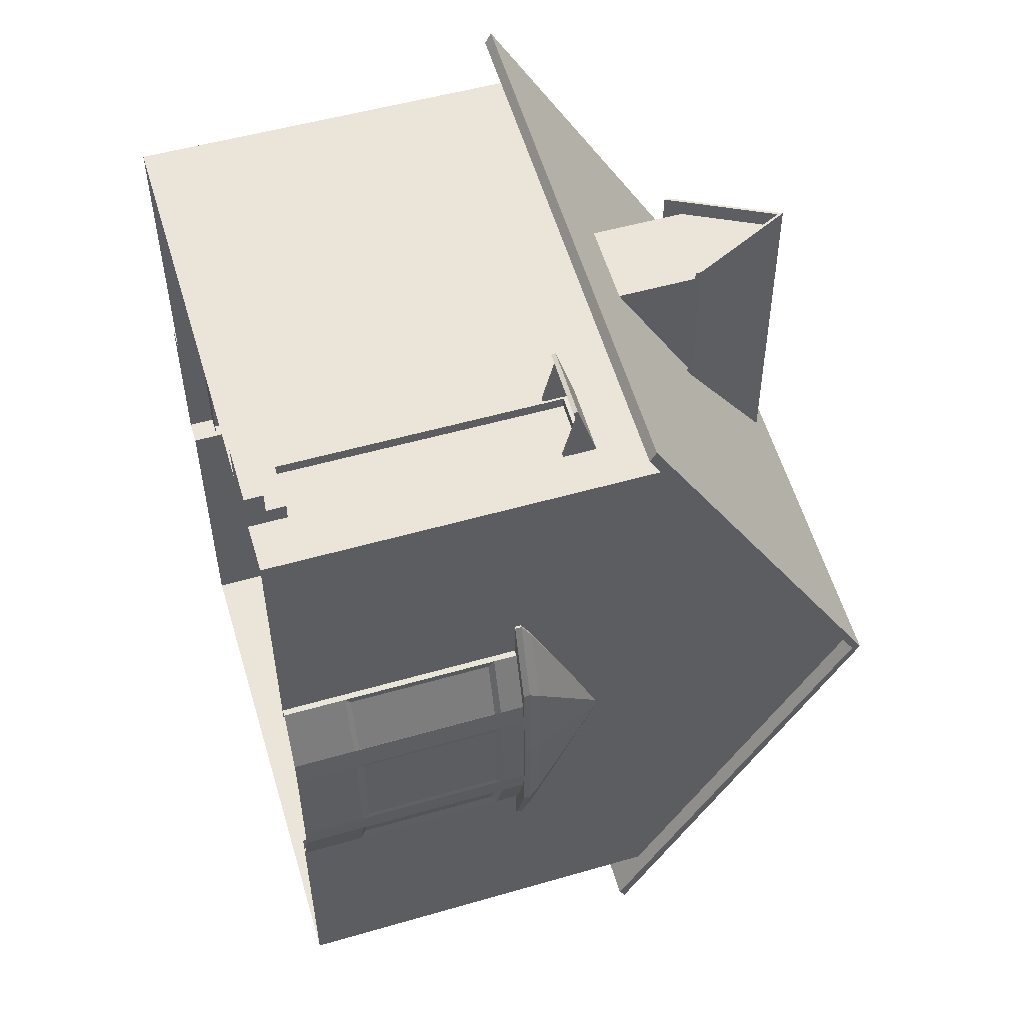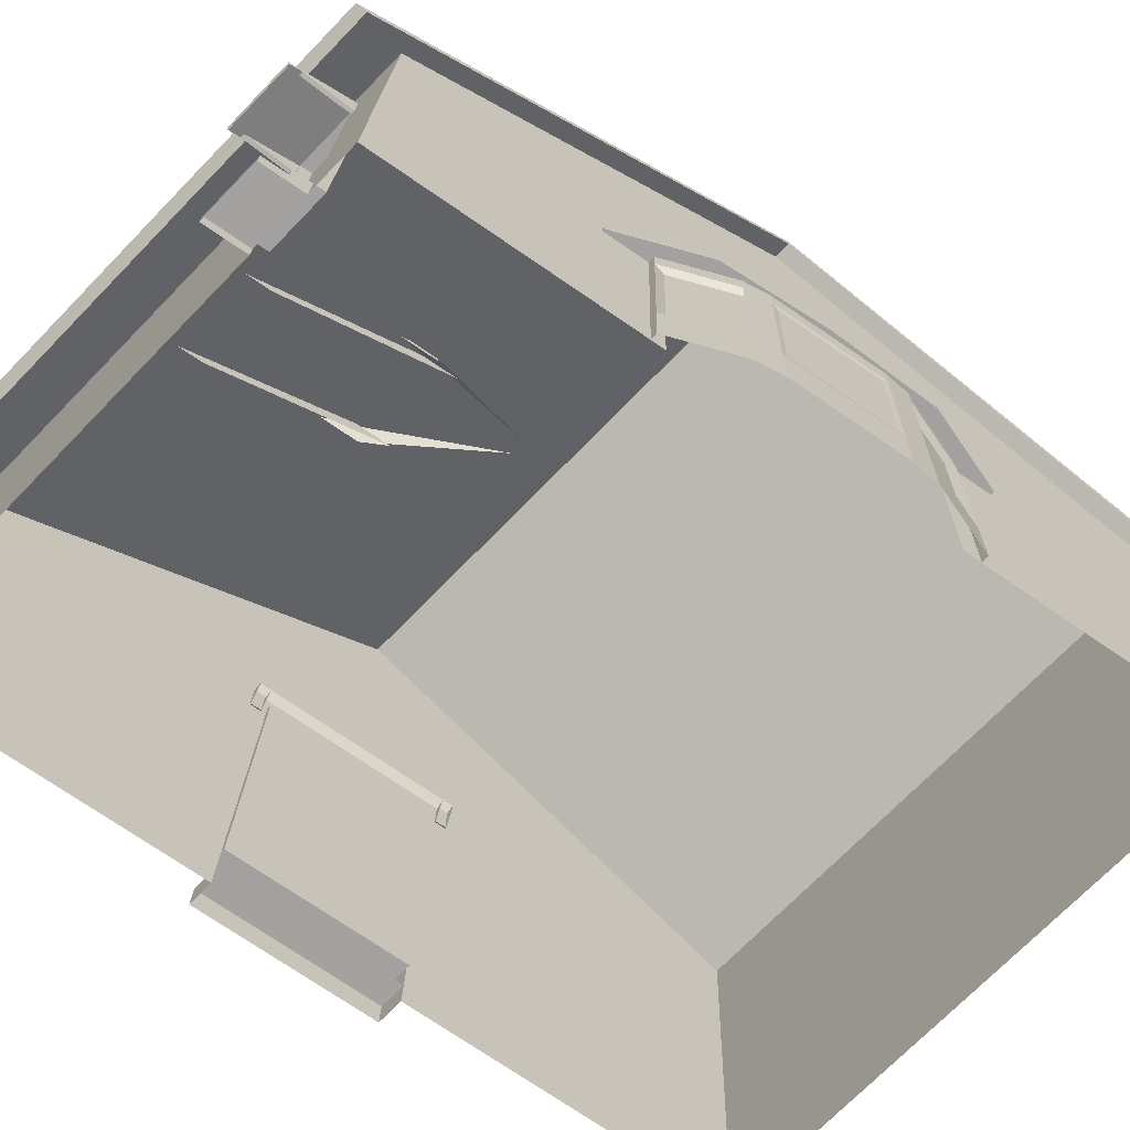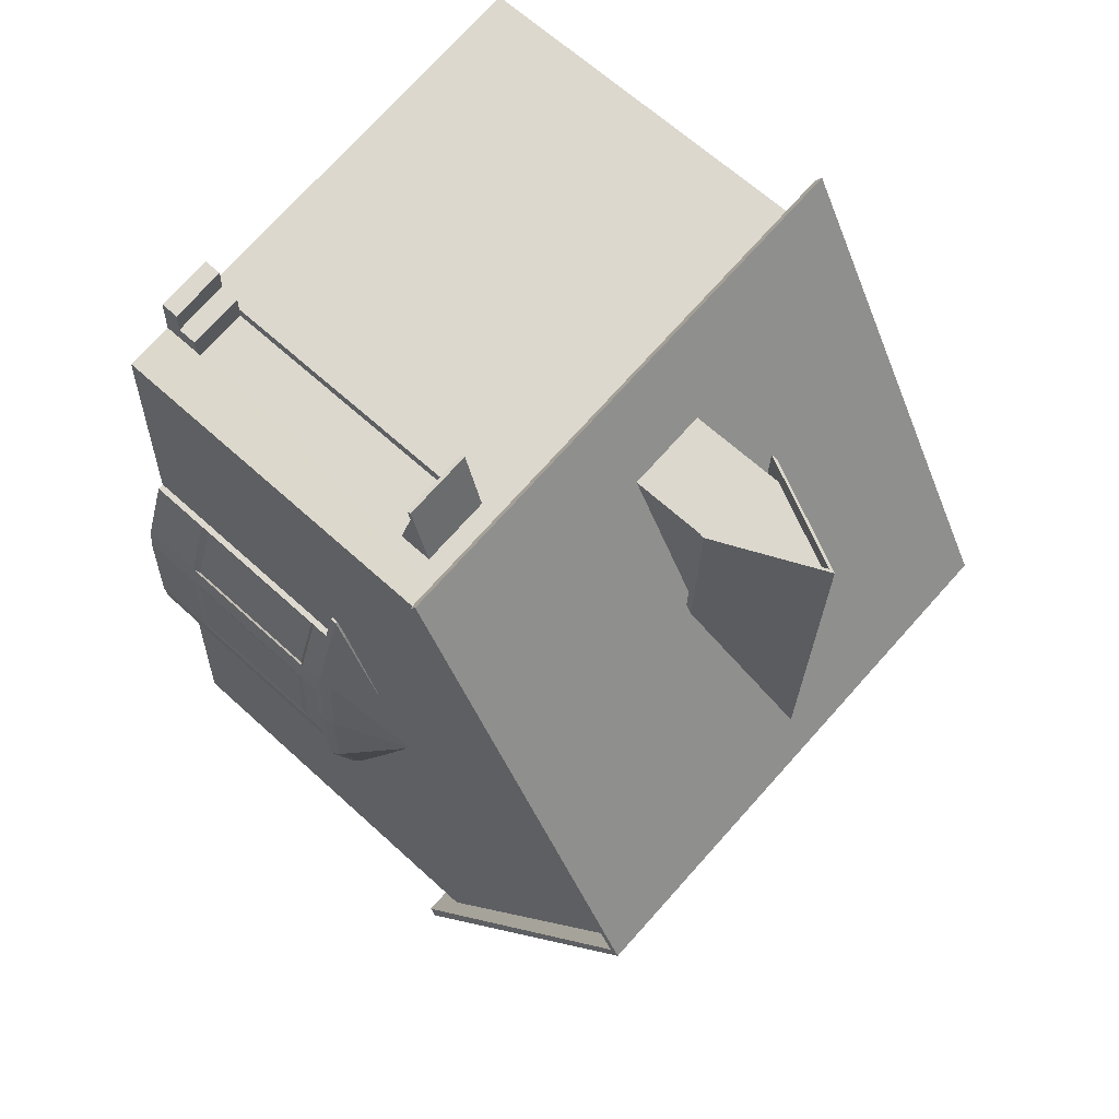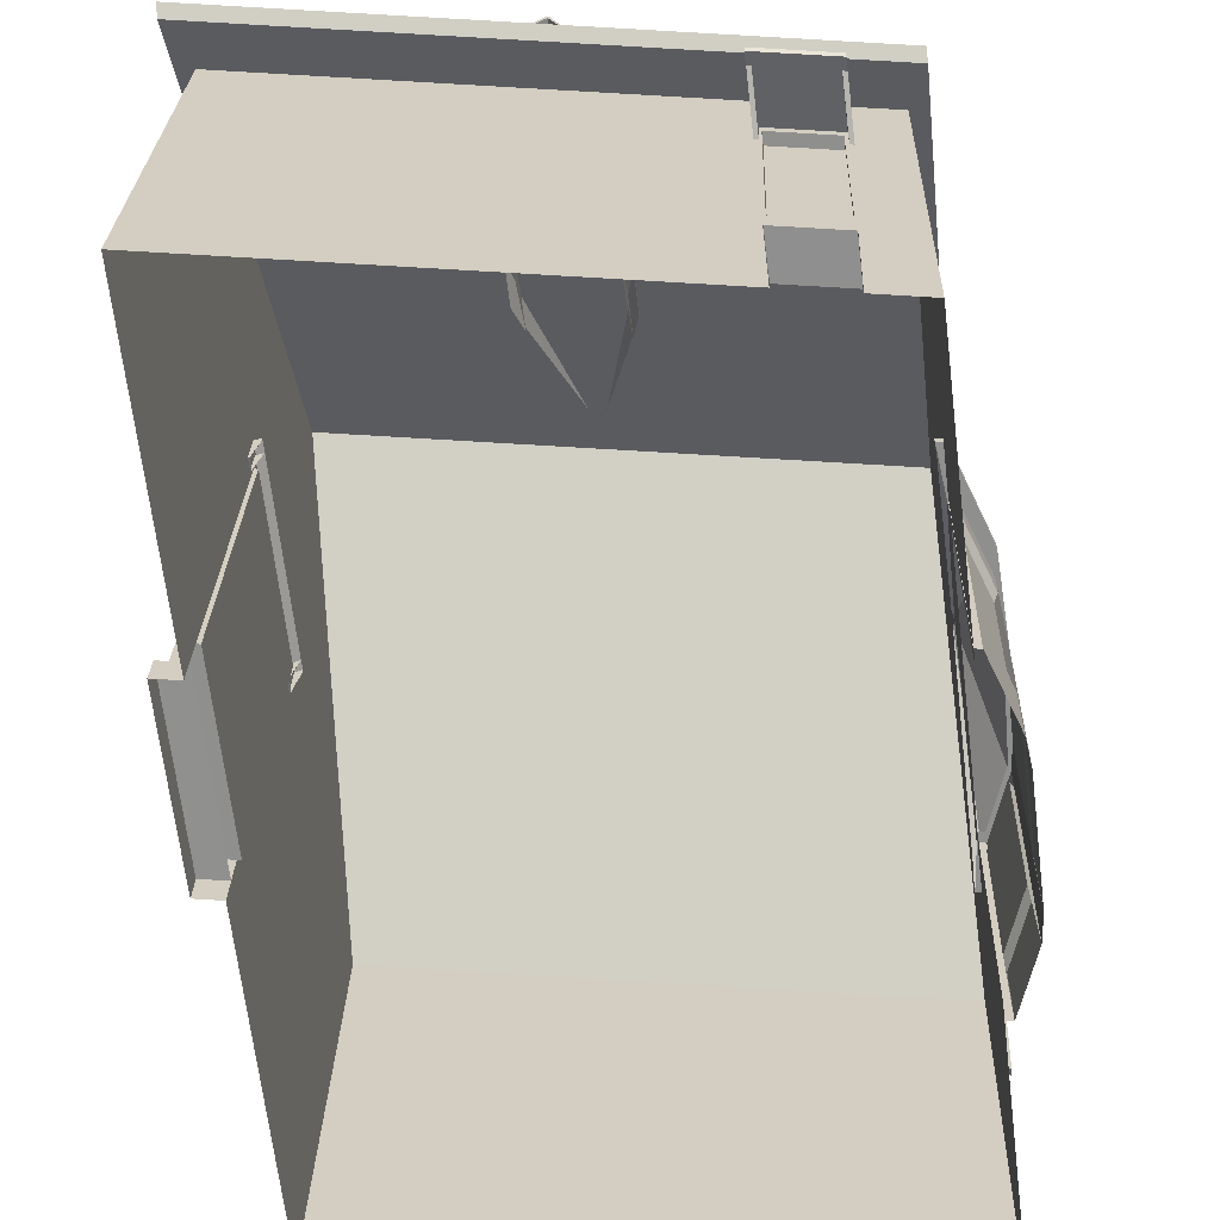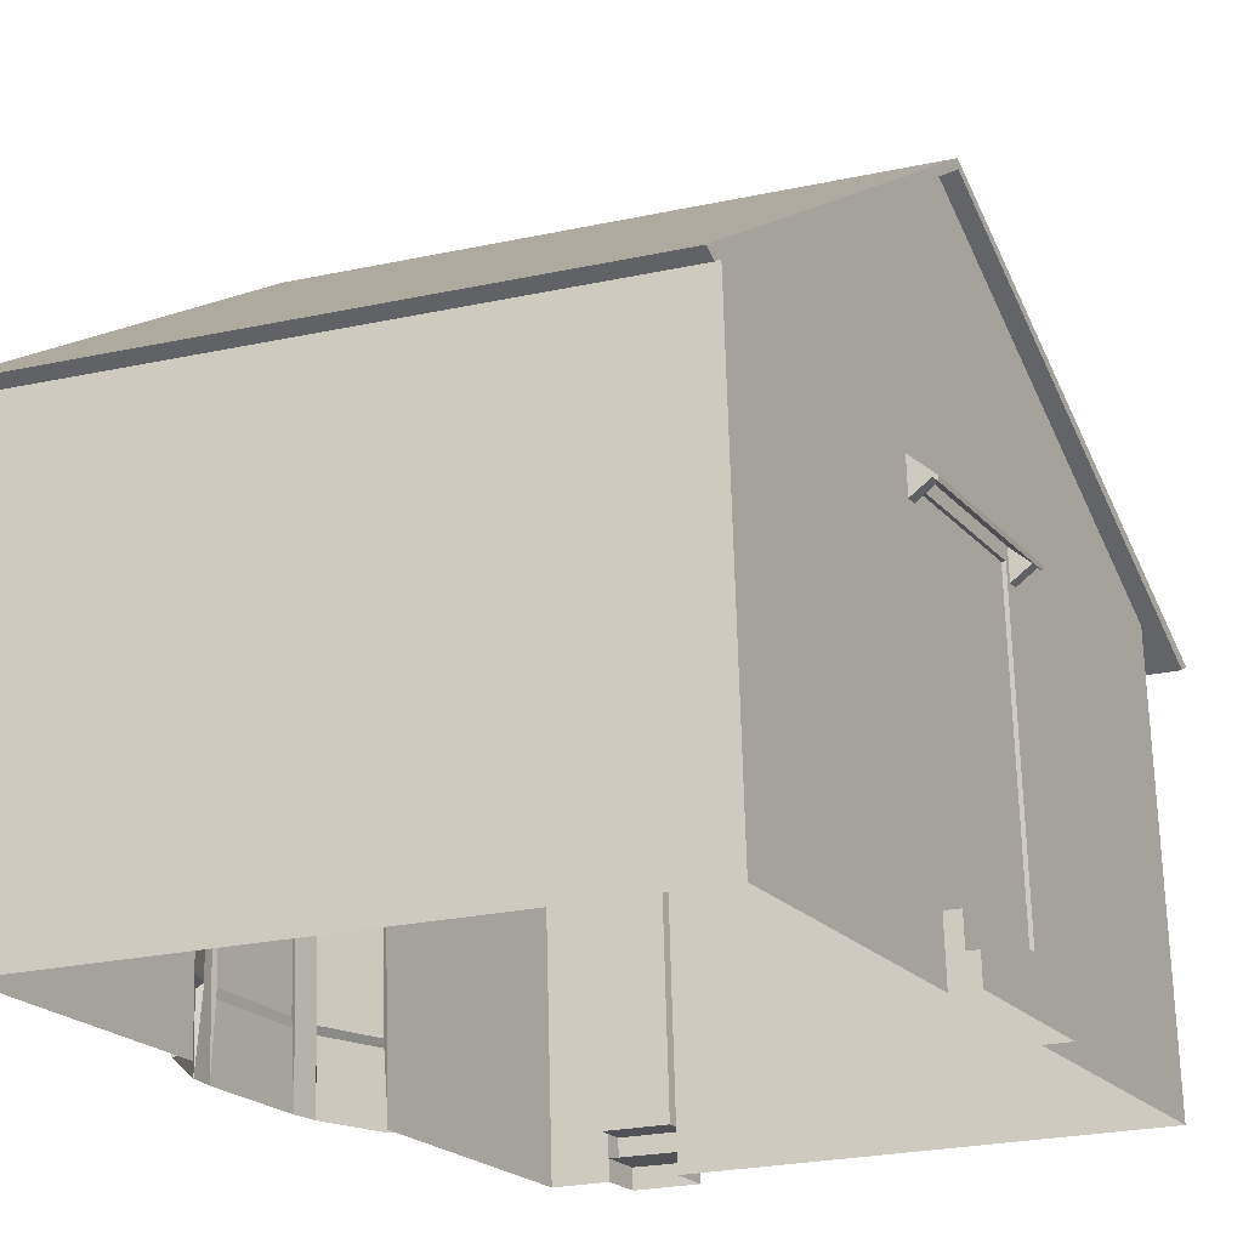
<metadata>
{"format":"obj","ext":"obj","renderer":"f3d","projection":"perspective","resolution":1024,"background":"white","views":[{"elev":52.9,"azim":71.1,"up":"+Z"},{"elev":-73.5,"azim":53.7,"up":"+Y"},{"elev":64.6,"azim":131.0,"up":"+Z"},{"elev":-65.3,"azim":4.9,"up":"+Y"},{"elev":-21.1,"azim":-153.5,"up":"+Y"}]}
</metadata>
<code>
o Cube_Cube.002
v -3.971 2.979 -9.78
v -3.96 3.373 -9.783
v -3.184 3.351 -9.89
v -3.379 3.389 -4.176
v -3.315 3.376 -6.081
v -3.291 3.646 -6.54
v -3.339 3.889 -4.985
v -3.249 3.364 -7.985
v -3.257 3.639 -7.54
v -7.144 3.474 -7.121
v -7.187 3.482 -5.876
v -7.175 3.754 -6.005
v -7.141 3.747 -7.006
v -3.267 4.548 -6.55
v -3.274 4.673 -6.253
v -3.233 5.17 -7.058
v -3.233 5.17 -7.056
v -3.232 4.541 -7.55
v -3.232 5.17 -7.06
v -7.116 4.649 -7.015
v -7.15 4.656 -6.016
v -7.116 5.278 -6.524
v -7.116 5.278 -6.525
v -7.219 3.092 -5.241
v -7.197 3.088 -5.874
v -7.155 3.08 -7.118
v -7.272 0.3198 -5.858
v -7.267 0.5287 -5.86
v -7.446 0.5337 -5.835
v -7.452 0.3248 -5.834
v -7.294 0.3239 -5.225
v -7.261 0.7474 -5.861
v -7.23 0.3117 -7.103
v -7.224 0.5166 -7.104
v -7.208 0.3076 -7.737
v -7.102 4.771 -7.316
v -7.116 5.278 -6.527
v -7.081 3.971 -8.56
v -7.067 3.46 -9.355
v -3.197 3.862 -9.095
v -3.219 4.663 -7.85
v -3.232 5.17 -7.062
v -7.133 3.076 -7.752
v -7.092 3.068 -8.955
v -7.26 3.109 -4.036
v -7.263 3.497 -3.642
v -7.222 3.997 -4.451
v -7.157 4.781 -5.718
v -7.116 5.278 -6.522
v -7.348 0.3343 -3.624
v -7.31 1.271 -4.026
v -7.269 1.263 -5.231
v -7.182 1.246 -7.742
v -7.141 1.239 -8.945
v -7.153 0.2972 -9.337
v -7.218 0.7393 -7.105
v -4.046 0.2107 -9.765
v -4.021 1.15 -9.77
v -3.269 0.1891 -9.872
v -3.4 0.2138 -6.063
v -3.352 2.004 -6.073
v -3.465 0.2262 -4.159
v -3.286 1.992 -7.977
v -3.335 0.2014 -7.967
v -7.171 3.087 -5.877
v -7.235 0.7467 -5.864
v -7.129 3.079 -7.122
v -7.192 0.7386 -7.109
v -7.363 0.7503 -5.847
v -7.369 0.5316 -5.845
v -7.403 0.5216 -7.079
v -7.409 0.3167 -7.078
v -7.326 0.5195 -7.09
v -7.32 0.7422 -7.091
v -6.301 3.044 -9.46
v -6.351 1.214 -9.449
v -5.778 1.199 -9.528
v -5.729 3.028 -9.538
v -4.543 2.995 -9.702
v -4.593 1.166 -9.691
v -6.376 0.2756 -9.444
v -5.804 0.2596 -9.523
v -4.618 0.2266 -9.686
v -6.29 3.438 -9.462
v -5.718 3.422 -9.541
v -4.533 3.389 -9.704
v -4.202 2.809 -4.062
v -4.199 2.808 -4.144
v -3.763 2.796 -4.204
v -3.766 2.797 -4.122
v -4.35 0.3837 -4.037
v -4.263 0.547 -4.049
v -5.999 0.2968 -3.809
v -5.979 1.037 -3.814
v -6.551 1.053 -3.735
v -6.502 2.873 -3.745
v -3.827 0.5348 -4.109
v -6.571 0.3127 -3.731
v -3.75 3.399 -4.125
v -4.186 3.411 -4.065
v -6.486 3.475 -3.748
v -5.93 2.857 -3.824
v -5.913 3.459 -3.827
v -4.271 0.2487 -4.047
v -4.282 0.2506 -3.742
v -4.278 0.3932 -3.743
v -4.267 0.3912 -4.048
v -3.835 0.2365 -4.107
v -3.831 0.3821 -4.108
v -4.26 0.5464 -4.132
v -3.824 0.5343 -4.192
v -4.272 0.392 -3.918
v -4.268 0.5478 -3.919
v -3.846 0.2385 -3.802
v -3.842 0.3841 -3.803
v -3.836 0.3829 -3.978
v -3.832 0.5357 -3.979
v -3.155 2.248 -8.017
v -3.066 2.247 -7.755
v -3.043 2.16 -7.837
v -3.143 2.162 -8.129
v -3.245 2.249 -8.279
v -3.243 2.163 -8.421
v -3.226 2.261 -6.085
v -3.336 2.265 -5.799
v -3.344 2.181 -5.656
v -3.222 2.176 -5.974
v -3.065 2.251 -7.066
v -3.3 2.842 -7.062
v -3.3 2.842 -7.039
v -3.117 2.256 -6.371
v -3.302 2.842 -7.016
v -3.305 2.842 -7.007
v -3.309 2.842 -6.997
v -3.301 2.251 -8.272
v -3.308 2.842 -7.08
v -3.306 2.842 -7.08
v -3.303 2.842 -7.071
v -3.392 2.267 -5.793
v -3.311 2.842 -6.997
v -3.223 2.124 -5.974
v -3.101 2.119 -6.293
v -3.1 2.171 -6.293
v -3.346 2.129 -5.655
v -3.244 2.111 -8.421
v -3.307 2.113 -8.414
v -3.305 2.164 -8.414
v -3.044 2.109 -7.836
v -3.144 2.11 -8.129
v -3.409 2.131 -5.648
v -3.407 2.183 -5.648
v -3.043 2.113 -7.068
v -3.042 2.165 -7.068
v -3.306 2.126 -6.052
v -3.219 2.122 -6.28
v -3.233 2.113 -8.031
v -3.278 2.114 -8.025
v -3.091 2.111 -7.612
v -3.162 2.112 -7.822
v -3.131 2.119 -6.508
v -3.09 2.114 -7.063
v -3.351 2.127 -6.046
v -3.211 2.164 -6.227
v -3.304 2.168 -5.983
v -3.311 1.939 -5.982
v -3.123 1.932 -6.47
v -3.357 0.2162 -5.972
v -3.353 2.17 -5.977
v -3.405 0.2176 -5.966
v -3.064 1.925 -7.47
v -3.094 1.93 -6.657
v -3.101 1.868 -6.697
v -3.075 1.863 -7.428
v -3.15 2.154 -7.877
v -3.074 2.153 -7.653
v -3.08 1.924 -7.652
v -3.233 1.926 -8.1
v -3.111 0.2013 -7.46
v -3.058 2.153 -7.471
v -3.17 0.2084 -6.46
v -3.117 2.16 -6.471
v -3.073 2.156 -7.065
v -3.088 2.159 -6.658
v -3.15 1.888 -6.509
v -3.181 0.7453 -6.503
v -3.324 1.895 -6.056
v -3.279 0.2023 -8.09
v -3.249 1.882 -8.021
v -3.28 0.7395 -8.015
v -3.105 0.7554 -7.422
v -3.107 1.88 -7.606
v -3.127 0.6984 -6.65
v -3.098 0.6931 -7.463
v -3.131 0.7602 -6.691
v -3.141 0.2066 -6.648
v -3.344 0.7081 -5.975
v -3.157 0.7003 -6.463
v -3.355 0.7525 -6.05
v -3.126 0.2007 -7.642
v -3.266 0.6941 -8.093
v -3.113 0.6925 -7.645
v -3.227 2.154 -8.101
v -3.138 0.738 -7.6
v -3.328 0.2036 -8.084
v -3.275 2.156 -8.095
v -3.729 2.738 -3.754
v -3.729 2.771 -3.743
v -3.733 2.743 -3.657
v -3.733 2.71 -3.669
v -4.237 2.724 -3.6
v -4.237 2.757 -3.588
v -4.265 2.758 -3.584
v -4.266 2.725 -3.596
v -4.262 2.753 -3.681
v -4.261 2.786 -3.669
v -4.24 2.951 -4.173
v -4.24 2.918 -4.185
v -3.757 2.772 -3.739
v -3.707 2.936 -4.246
v -3.735 2.937 -4.242
v -4.233 2.785 -3.673
v -4.211 2.95 -4.177
v -4.212 2.917 -4.189
v -4.233 2.752 -3.685
v -4.223 2.642 -4.08
v -4.218 2.76 -4.12
v -3.758 2.739 -3.751
v -3.736 2.903 -4.254
v -3.761 2.744 -3.653
v -3.761 2.711 -3.665
v -3.707 2.903 -4.258
v -4.251 2.643 -4.076
v -4.247 2.761 -4.116
v -3.747 2.629 -4.146
v -3.719 2.628 -4.15
v -3.714 2.746 -4.189
v -3.743 2.747 -4.185
v -7.335 3.073 -5.737
v -7.338 3.106 -5.737
v -7.37 3.078 -5.732
v -7.366 3.045 -5.733
v -7.318 3.036 -7.126
v -7.322 3.069 -7.125
v -7.319 3.069 -7.204
v -7.316 3.036 -7.205
v -7.284 3.063 -7.209
v -7.287 3.097 -7.209
v -7.101 3.259 -7.234
v -7.098 3.226 -7.235
v -7.335 3.106 -5.815
v -7.152 3.269 -5.763
v -7.149 3.268 -5.841
v -7.29 3.097 -7.13
v -7.104 3.26 -7.156
v -7.1 3.226 -7.156
v -7.287 3.064 -7.13
v -7.146 2.952 -7.149
v -7.129 3.07 -7.152
v -7.332 3.072 -5.816
v -7.145 3.235 -5.842
v -7.367 3.078 -5.811
v -7.364 3.045 -5.811
v -7.148 3.236 -5.763
v -7.144 2.952 -7.228
v -7.126 3.069 -7.231
v -7.192 2.961 -5.835
v -7.194 2.961 -5.756
v -7.177 3.079 -5.759
v -7.174 3.078 -5.837
v -5.73 3.574 -4.018
v -5.709 4.367 -4.022
v -5.653 4.357 -5.64
v -5.72 3.572 -4.299
v -5.085 3.554 -4.386
v -5.018 4.339 -5.727
v -5.074 4.35 -4.109
v -5.095 3.556 -4.105
v -5.707 4.413 -4.022
v -5.371 5.11 -4.07
v -5.285 5.093 -6.57
v -5.652 4.403 -5.64
v -5.771 4.234 -4.013
v -5.722 4.225 -5.44
v -5.713 4.368 -3.89
v -5.376 5.064 -3.938
v -5.375 5.11 -3.938
v -5.712 4.414 -3.89
v -5.078 4.35 -3.977
v -5.077 4.396 -3.978
v -5.372 5.064 -4.07
v -5.018 4.214 -4.117
v -4.969 4.204 -5.543
v -4.968 4.25 -5.544
v -5.017 4.26 -4.117
v -5.77 4.281 -4.013
v -5.721 4.271 -5.44
v -5.776 4.235 -3.881
v -5.775 4.281 -3.881
v -5.021 4.26 -3.985
v -5.022 4.214 -3.985
v -5.504 4.629 -4.051
v -5.372 5.064 -4.07
v -5.373 5.064 -4.07
v -5.541 4.715 -4.046
v -5.518 3.568 -4.047
v -5.52 4.035 -4.047
v -5.709 4.367 -4.022
v -5.73 3.574 -4.018
v -5.095 3.556 -4.105
v -5.074 4.35 -4.109
v -5.28 4.029 -4.08
v -5.307 3.562 -4.076
v -5.222 4.707 -4.09
v -5.371 5.064 -4.07
v -5.372 5.064 -4.07
v -5.263 4.622 -4.084
v -5.017 4.385 -5.727
v -5.285 5.093 -6.57
v -5.371 5.11 -4.07
v -5.072 4.396 -4.11
v -5.077 4.396 -3.978
v -5.021 4.26 -3.985
v -5.017 4.26 -4.117
v -5.375 5.11 -3.938
v -4.968 4.25 -5.544
v -3.052 3.152 -10.33
v -7.178 3.267 -9.762
v -7.236 5.317 -6.499
v -3.109 5.202 -7.067
v -7.403 3.309 -3.213
v -3.277 3.194 -3.781
v -3.056 3.101 -10.25
v -3.111 5.13 -7.066
v -7.238 5.244 -6.498
v -7.183 3.216 -9.678
v -7.402 3.258 -3.296
v -3.275 3.143 -3.864
f 1 2 3
f 4 5 6 7
f 5 8 9 6
f 10 11 12 13
f 7 6 14 15
f 15 14 16 17
f 14 18 19 16
f 20 21 22 23
f 24 11 25
f 25 11 10 26
f 27 28 29 30
f 31 32 28
f 33 34 35
f 36 20 23 37
f 38 13 20 36
f 39 10 13 38
f 8 3 40 9
f 9 40 41 18
f 18 41 42 19
f 26 10 43
f 43 10 39 44
f 45 46 11 24
f 11 46 47 12
f 12 47 48 21
f 21 48 49 22
f 50 51 52 31
f 35 53 54 55
f 56 53 35
f 31 52 32
f 57 58 59
f 60 61 4 62
f 50 46 45 51
f 56 26 43 53
f 59 3 63 64
f 32 25 65 66
f 52 24 25 32
f 58 1 3 59
f 54 44 39 55
f 20 13 12 21
f 66 65 67 68
f 25 26 67 65
f 26 56 68 67
f 56 32 66 68
f 28 32 69 70
f 28 27 31
f 35 34 56
f 30 29 71 72
f 34 33 72 71
f 28 34 71 29
f 73 70 69 74
f 32 56 74 69
f 56 34 73 74
f 55 39 75 76
f 77 78 79 80
f 55 76 81
f 81 76 77 82
f 82 77 80 83
f 83 80 58 57
f 39 84 75
f 75 84 85 78
f 78 85 86 79
f 79 86 2 1
f 78 77 76 75
f 1 58 80 79
f 61 63 8 5
f 4 61 5
f 63 3 8
f 87 88 89 90
f 91 92 87
f 93 91 94
f 50 95 96 46
f 97 62 4 90
f 50 98 95
f 98 93 94 95
f 87 90 99 100
f 46 96 101
f 96 102 103 101
f 90 4 99
f 95 94 102 96
f 104 105 106 107
f 93 104 91
f 108 62 109
f 110 111 89 88
f 90 89 111 97
f 97 111 110 92
f 92 110 88 87
f 107 112 113 92
f 62 97 109
f 102 87 100 103
f 94 91 87 102
f 107 92 91
f 104 107 91
f 105 114 115 106
f 109 115 114 108
f 107 106 115 109
f 116 117 113 112
f 97 117 116 109
f 92 113 117 97
f 53 43 44 54
f 51 45 24 52
f 14 6 9 18
f 118 119 120 121
f 122 118 121 123
f 124 125 126 127
f 128 119 129 130
f 124 131 132 133
f 125 124 133 134
f 122 135 136 137
f 119 118 138 129
f 118 122 137 138
f 139 125 134 140
f 131 128 130 132
f 141 142 143 127
f 144 141 127 126
f 145 146 147 123
f 148 149 121 120
f 149 145 123 121
f 150 144 126 151
f 142 152 153 143
f 152 148 120 153
f 128 131 143 153
f 131 124 127 143
f 135 122 123 147
f 125 139 151 126
f 119 128 153 120
f 141 144 154 155
f 146 145 156 157
f 149 148 158 159
f 152 142 160 161
f 145 149 159 156
f 144 150 162 154
f 142 141 155 160
f 148 152 161 158
f 163 164 165 166
f 167 164 168 169
f 170 171 172 173
f 174 175 176 177
f 178 179 170
f 180 181 166
f 182 183 171 170
f 180 166 184 185
f 166 165 186 184
f 187 177 188 189
f 178 170 173 190
f 177 176 191 188
f 192 193 190 194
f 179 182 170
f 195 178 193 192
f 196 197 185 198
f 167 180 197 196
f 181 163 166
f 199 187 200 201
f 202 174 177
f 201 200 189 203
f 176 199 203 191
f 171 195 194 172
f 164 167 165
f 183 195 171
f 165 167 198 186
f 202 187 204 205
f 181 180 195 183
f 179 178 199 175
f 175 199 176
f 190 173 172 194
f 185 184 186 198
f 189 188 191 203
f 206 207 208 209
f 210 211 212 213
f 214 215 216 217
f 218 207 219 220
f 215 221 222 216
f 221 218 220 222
f 223 224 225 226
f 227 224 223 228
f 209 208 229 230
f 230 229 211 210
f 230 210 224 227
f 209 230 227 206
f 211 229 218 221
f 212 211 221 215
f 229 208 207 218
f 210 213 214 224
f 213 212 215 214
f 231 219 207 206
f 224 214 232 225
f 214 217 233 232
f 206 227 234 235
f 231 206 235 236
f 227 228 237 234
f 238 239 240 241
f 242 243 244 245
f 246 247 248 249
f 250 239 251 252
f 247 253 254 248
f 253 250 252 254
f 255 256 257 258
f 259 256 255 260
f 241 240 261 262
f 262 261 243 242
f 262 242 256 259
f 241 262 259 238
f 243 261 250 253
f 244 243 253 247
f 261 240 239 250
f 242 245 246 256
f 245 244 247 246
f 263 251 239 238
f 256 246 264 257
f 246 249 265 264
f 238 259 266 267
f 263 238 267 268
f 259 260 269 266
f 270 271 272 273
f 274 275 276 277
f 278 279 280 281
f 272 271 282 283
f 284 285 286 287
f 285 288 289 286
f 290 276 288 285
f 279 278 287 286
f 271 290 285 284
f 291 292 293 294
f 283 282 295 296
f 295 282 297 298
f 291 294 299 300
f 284 287 298 297
f 288 276 291 300
f 289 288 300 299
f 287 278 295 298
f 276 275 292 291
f 278 281 296 295
f 271 284 297 282
f 301 302 303 304
f 305 306 307 308
f 309 310 311 312
f 312 311 306 305
f 313 314 315 316
f 316 315 302 301
f 310 313 316 311
f 306 301 304 307
f 306 311 316 301
f 317 318 319 320
f 320 321 322 323
f 320 319 324 321
f 317 320 323 325
f 326 327 328 329
f 330 331 329 328
f 332 333 334 335
f 336 334 333 337
f 331 330 336 337
f 327 326 332 335
f 330 328 334 336
f 329 331 337 333
f 326 329 333 332
f 328 327 335 334

</code>
